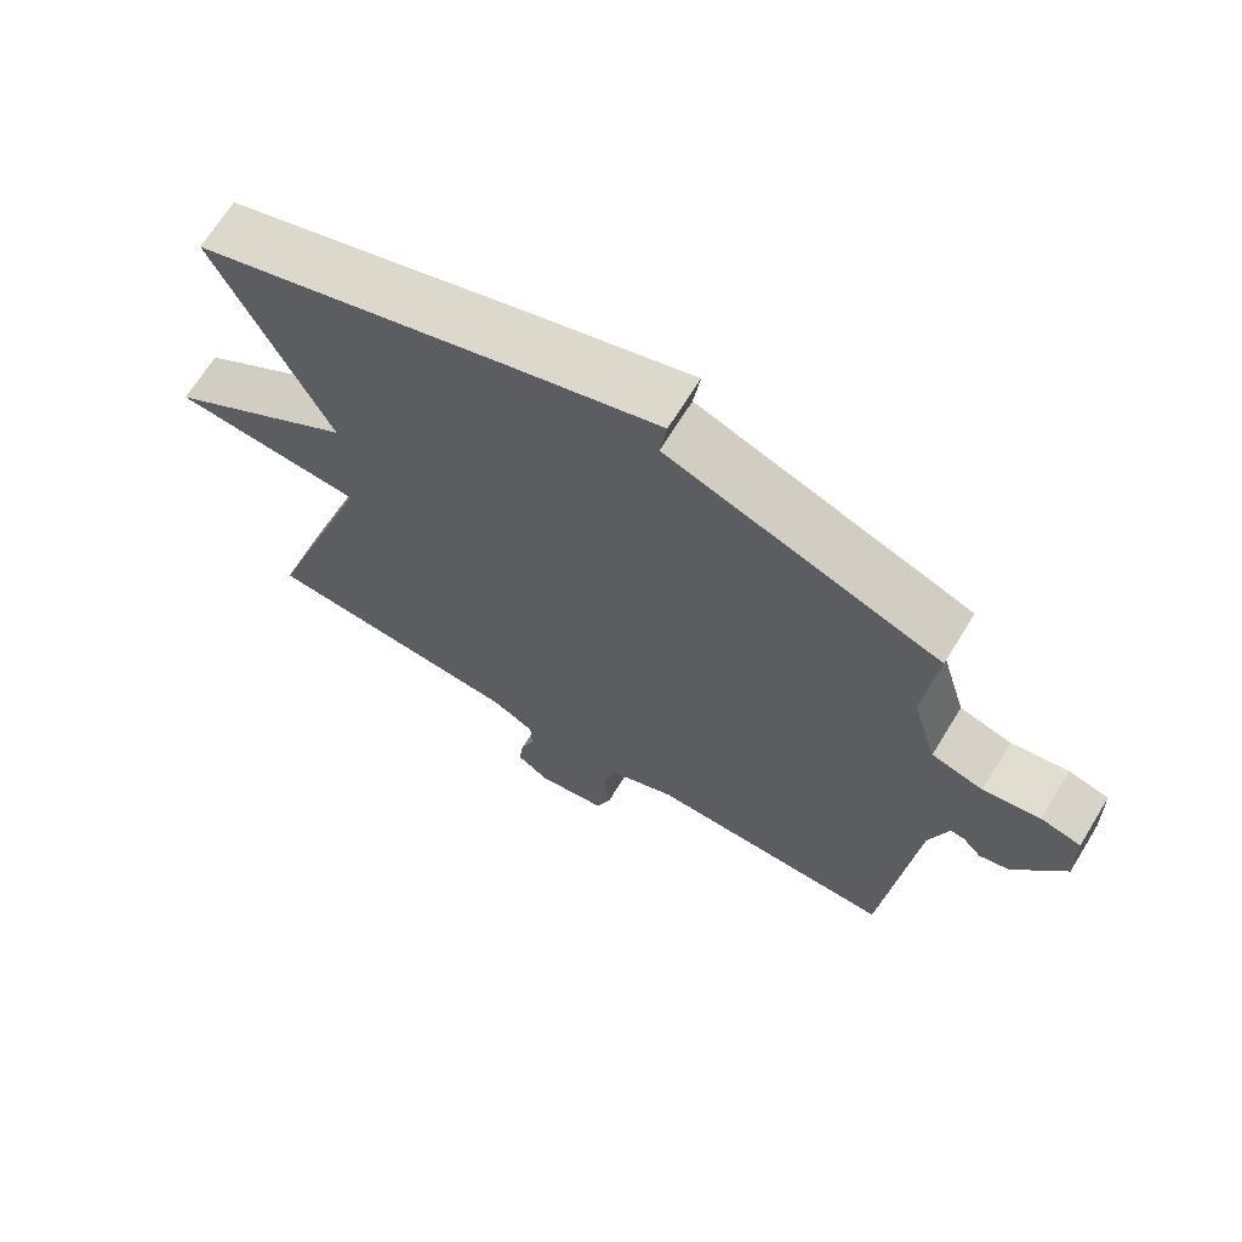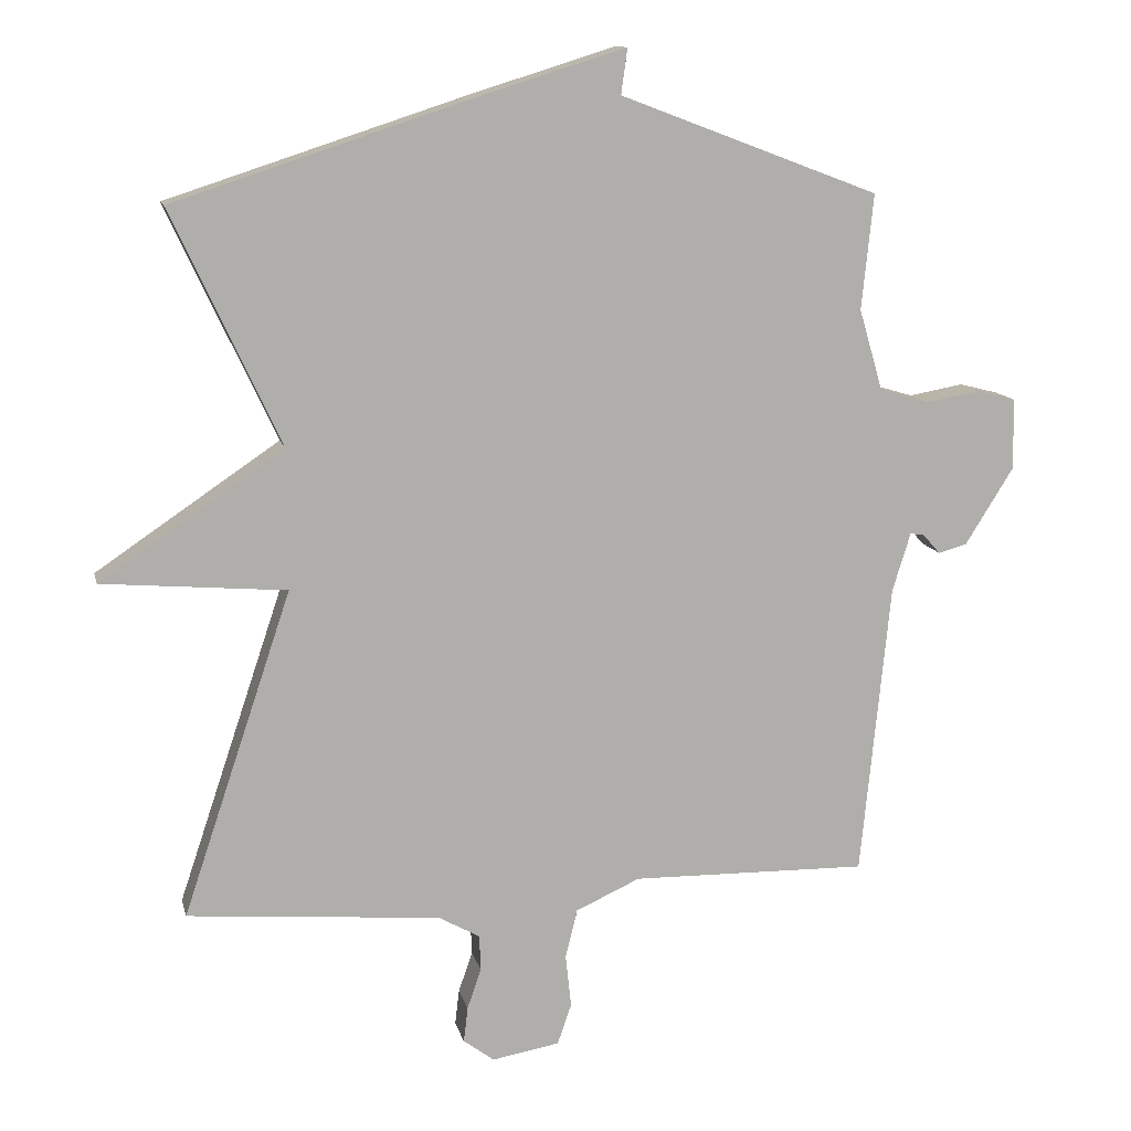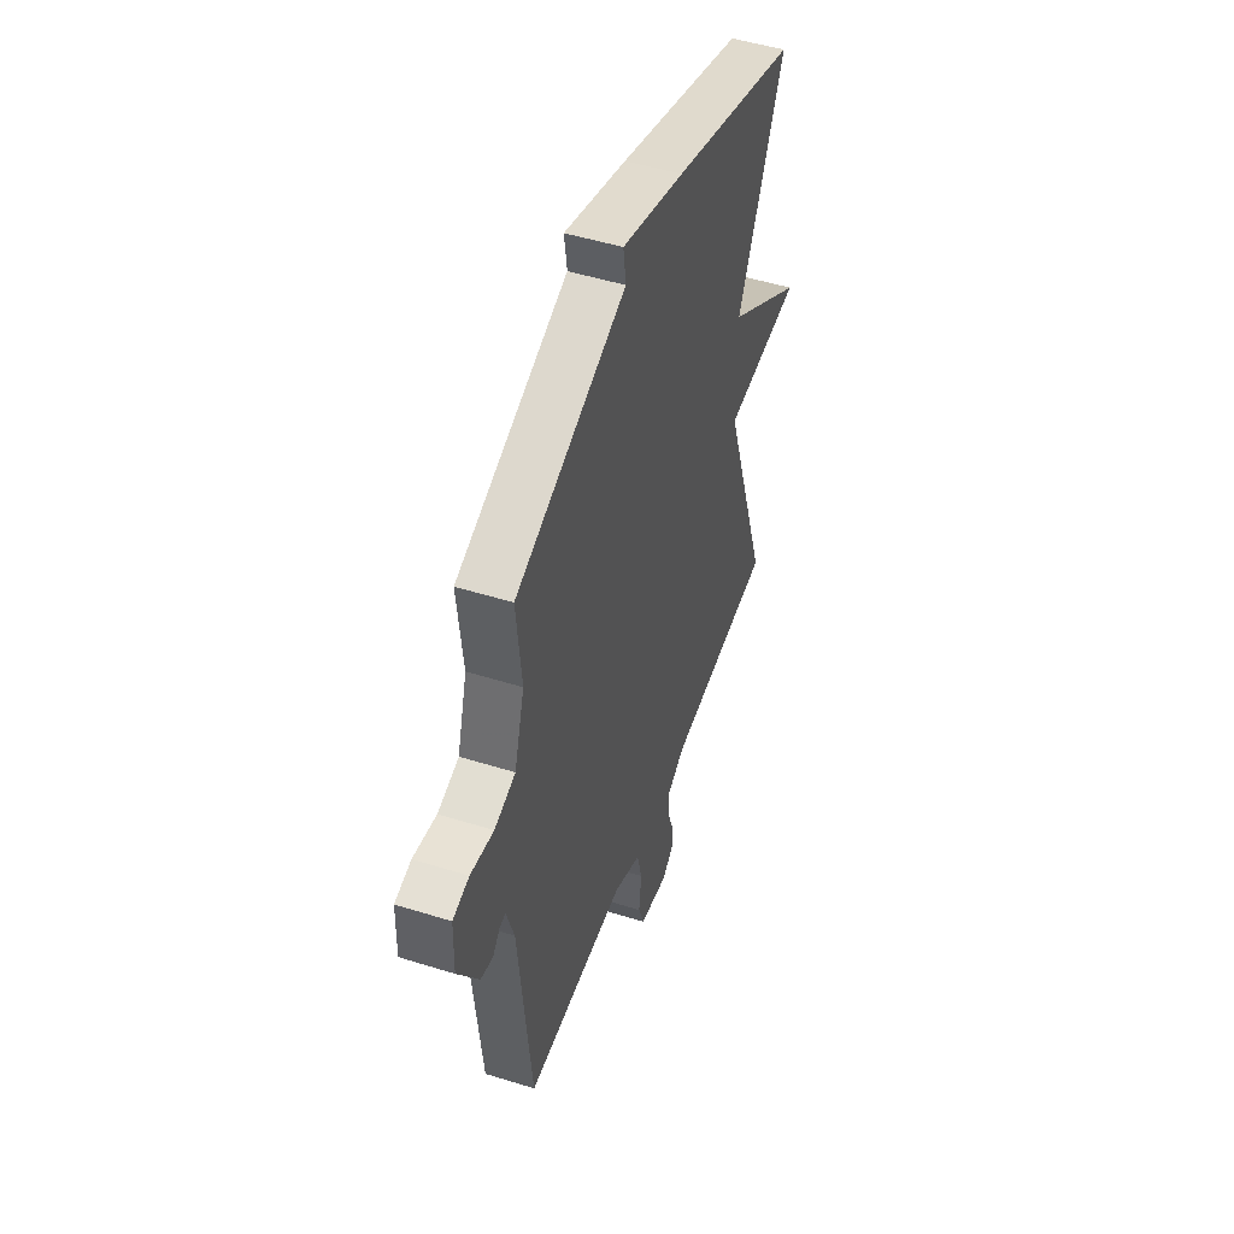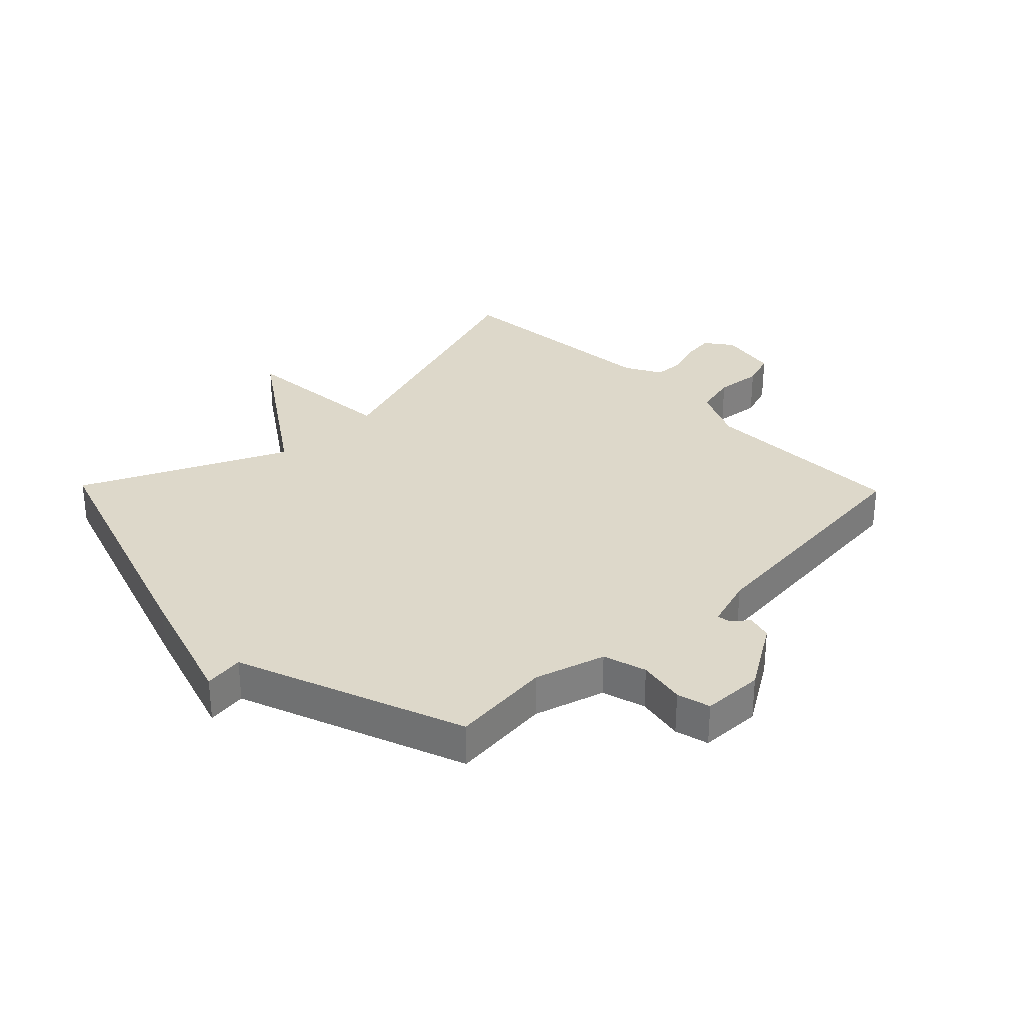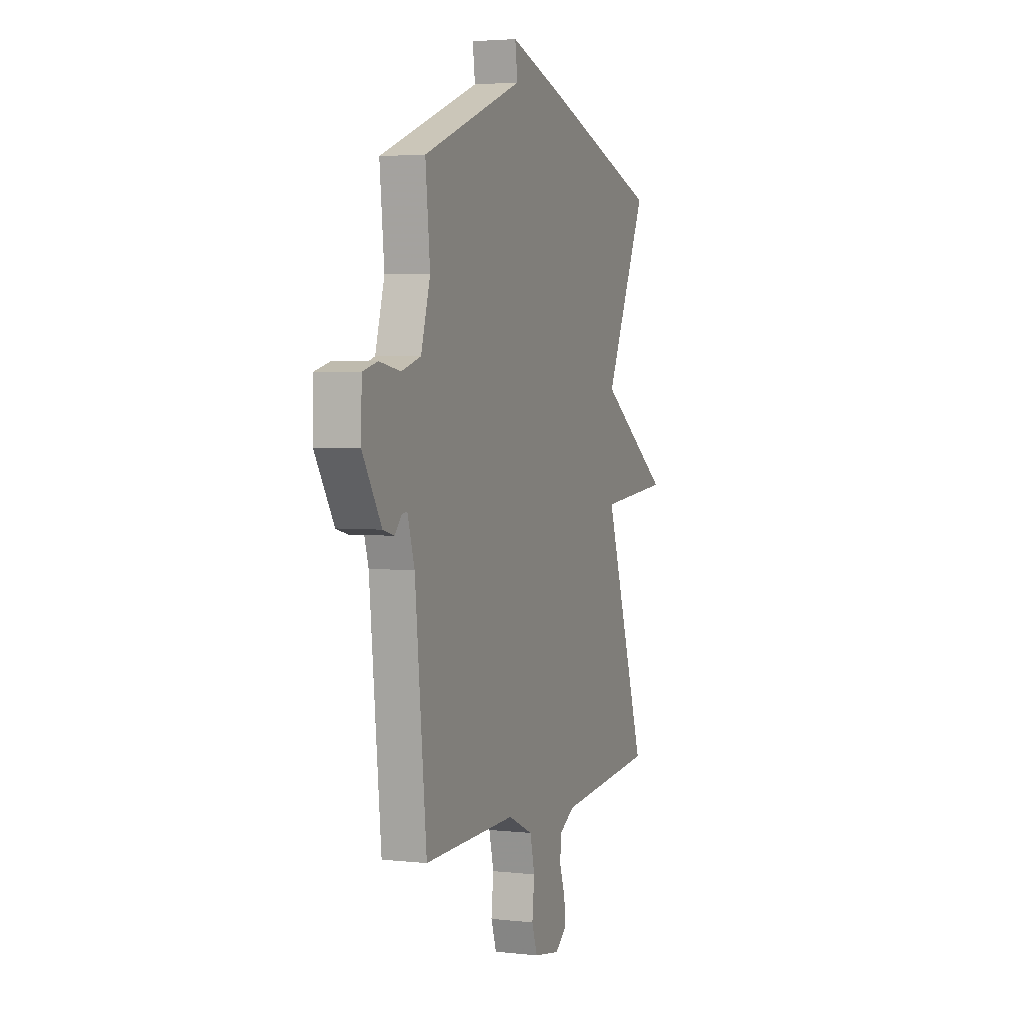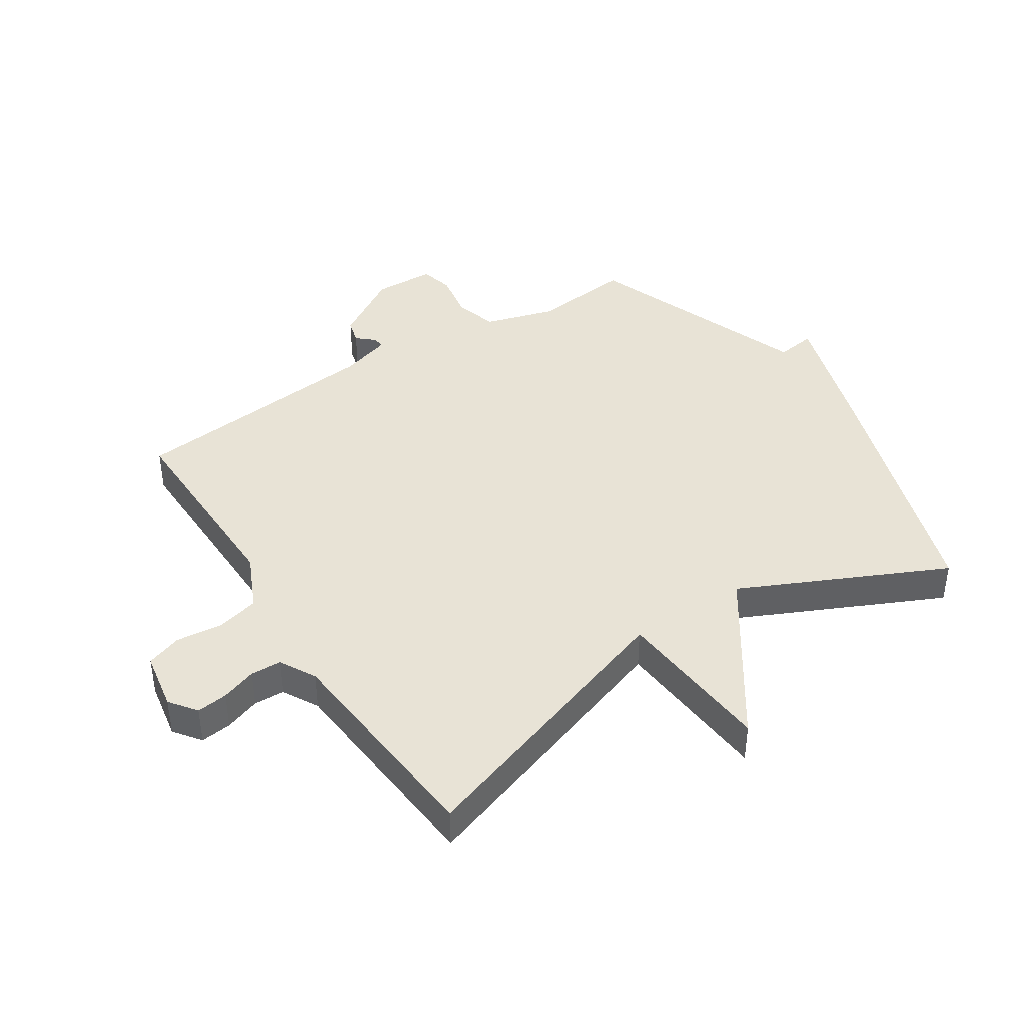
<metadata>
{"format":"obj","ext":"obj","renderer":"f3d","projection":"perspective","resolution":1024,"background":"white","views":[{"elev":68.2,"azim":31.6,"up":"+Z"},{"elev":12.1,"azim":-12.7,"up":"+Z"},{"elev":49.5,"azim":109.1,"up":"+Z"},{"elev":31.0,"azim":45.8,"up":"+Y"},{"elev":3.5,"azim":110.4,"up":"+Z"},{"elev":41.7,"azim":-122.9,"up":"+Y"}]}
</metadata>
<code>
v -0.5 0.07 -0.5
v -0.344 0.07 -0.035
v -0.607 0.07 -0.013
v -0.344 0.07 0.165
v -0.5 0.07 0.5
v -0.071 0.07 0.64
v 0.138 0.07 0.705
v 0.129 0.07 0.64
v 0.5 0.07 0.5
v 0.483 0.07 0.335
v 0.517 0.07 0.219
v 0.588 0.07 0.198
v 0.666 0.07 0.212
v 0.721 0.07 0.198
v 0.724 0.07 0.097
v 0.654 0.07 -0.015
v 0.613 0.07 -0.026
v 0.588 0.07 0.002
v 0.568 0.07 0.005
v 0.542 0.07 -0.079
v 0.5 0.07 -0.5
v 0.16 0.07 -0.494
v 0.068 0.07 -0.536
v 0.051 0.07 -0.606
v 0.059 0.07 -0.682
v 0.039 0.07 -0.74
v -0.058 0.07 -0.757
v -0.102 0.07 -0.724
v -0.096 0.07 -0.673
v -0.076 0.07 -0.615
v -0.078 0.07 -0.564
v -0.137 0.07 -0.531
v -0.5 0 -0.5
v -0.344 0 -0.035
v -0.607 0 -0.013
v -0.344 0 0.165
v -0.5 0 0.5
v -0.071 0 0.64
v 0.138 0 0.705
v 0.129 0 0.64
v 0.5 0 0.5
v 0.483 0 0.335
v 0.517 0 0.219
v 0.588 0 0.198
v 0.666 0 0.212
v 0.721 0 0.198
v 0.724 0 0.097
v 0.654 0 -0.015
v 0.613 0 -0.026
v 0.588 0 0.002
v 0.568 0 0.005
v 0.542 0 -0.079
v 0.5 0 -0.5
v 0.16 0 -0.494
v 0.068 0 -0.536
v 0.051 0 -0.606
v 0.059 0 -0.682
v 0.039 0 -0.74
v -0.058 0 -0.757
v -0.102 0 -0.724
v -0.096 0 -0.673
v -0.076 0 -0.615
v -0.078 0 -0.564
v -0.137 0 -0.531
f 28 29 30
f 27 28 30
f 26 27 30
f 25 26 30
f 24 25 30
f 23 24 30 31
f 22 23 31 32
f 20 21 22
f 32 1 2
f 22 32 2
f 20 22 2
f 19 20 2
f 16 17 18
f 15 16 18
f 14 15 18
f 13 14 18
f 12 13 18
f 11 12 18 19
f 8 9 10
f 11 19 2
f 10 11 2
f 8 10 2
f 6 7 8
f 5 6 8
f 4 5 8
f 2 3 4
f 2 4 8
f 62 61 60
f 62 60 59
f 62 59 58
f 62 58 57
f 62 57 56
f 63 62 56 55
f 64 63 55 54
f 54 53 52
f 34 33 64
f 34 64 54
f 34 54 52
f 34 52 51
f 50 49 48
f 50 48 47
f 50 47 46
f 50 46 45
f 50 45 44
f 51 50 44 43
f 42 41 40
f 34 51 43
f 34 43 42
f 34 42 40
f 40 39 38
f 40 38 37
f 40 37 36
f 36 35 34
f 40 36 34
f 1 33 34 2
f 2 34 35 3
f 3 35 36 4
f 4 36 37 5
f 5 37 38 6
f 6 38 39 7
f 7 39 40 8
f 8 40 41 9
f 9 41 42 10
f 10 42 43 11
f 11 43 44 12
f 12 44 45 13
f 13 45 46 14
f 14 46 47 15
f 15 47 48 16
f 16 48 49 17
f 17 49 50 18
f 18 50 51 19
f 19 51 52 20
f 20 52 53 21
f 21 53 54 22
f 22 54 55 23
f 23 55 56 24
f 24 56 57 25
f 25 57 58 26
f 26 58 59 27
f 27 59 60 28
f 28 60 61 29
f 29 61 62 30
f 30 62 63 31
f 31 63 64 32
f 32 64 33 1

</code>
